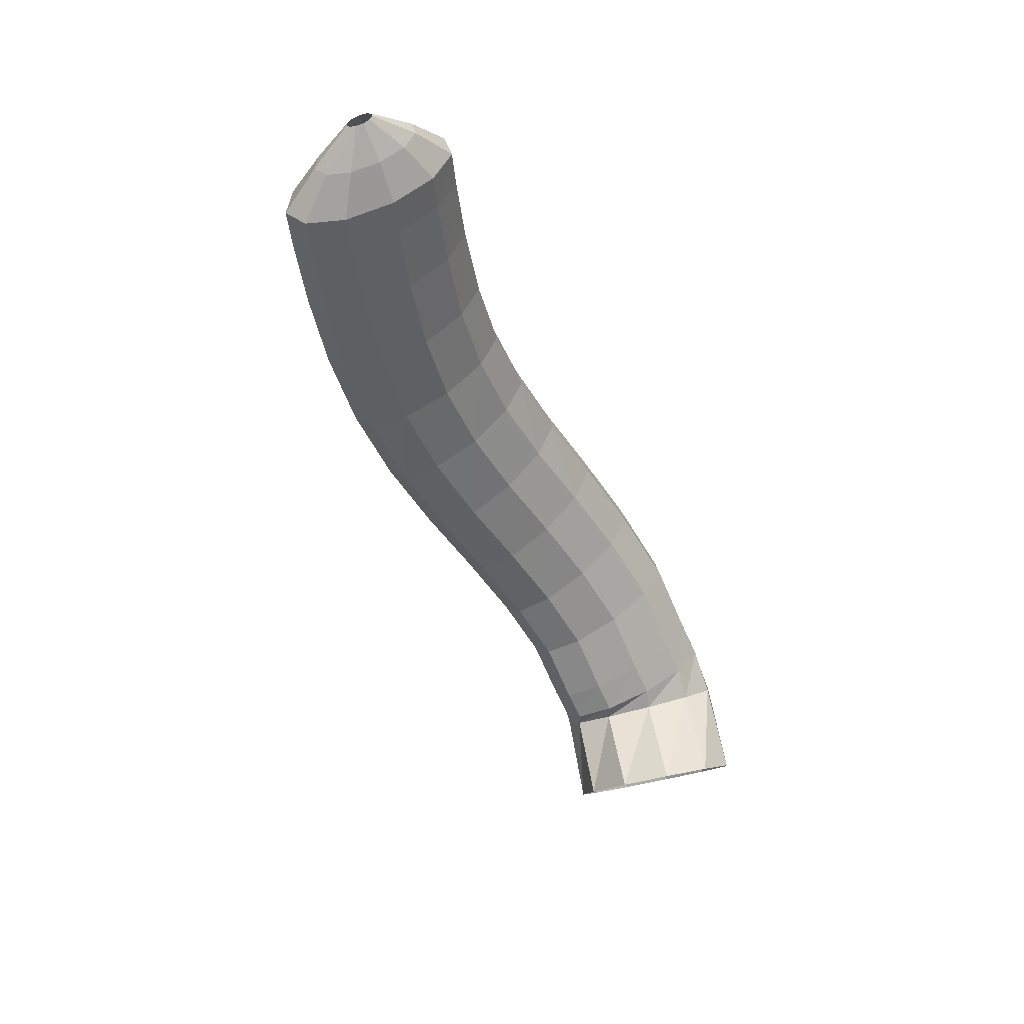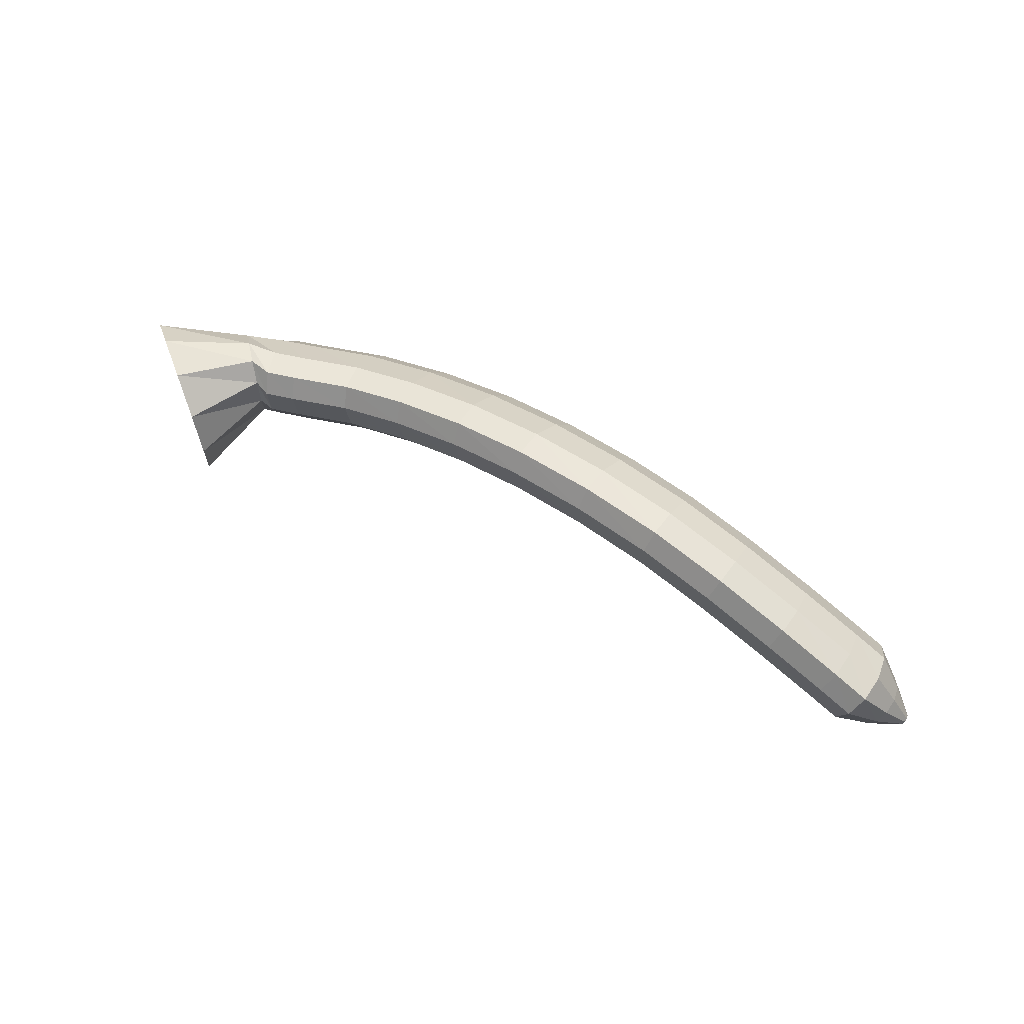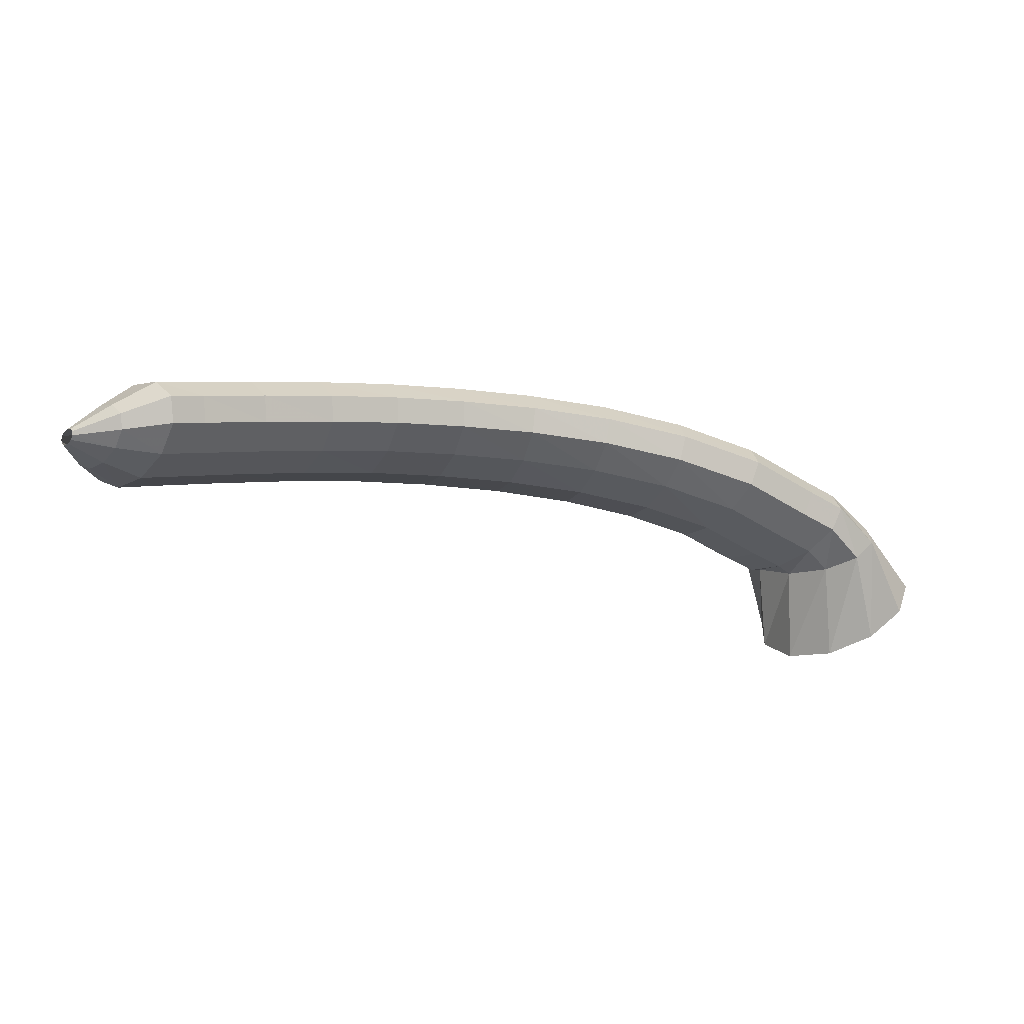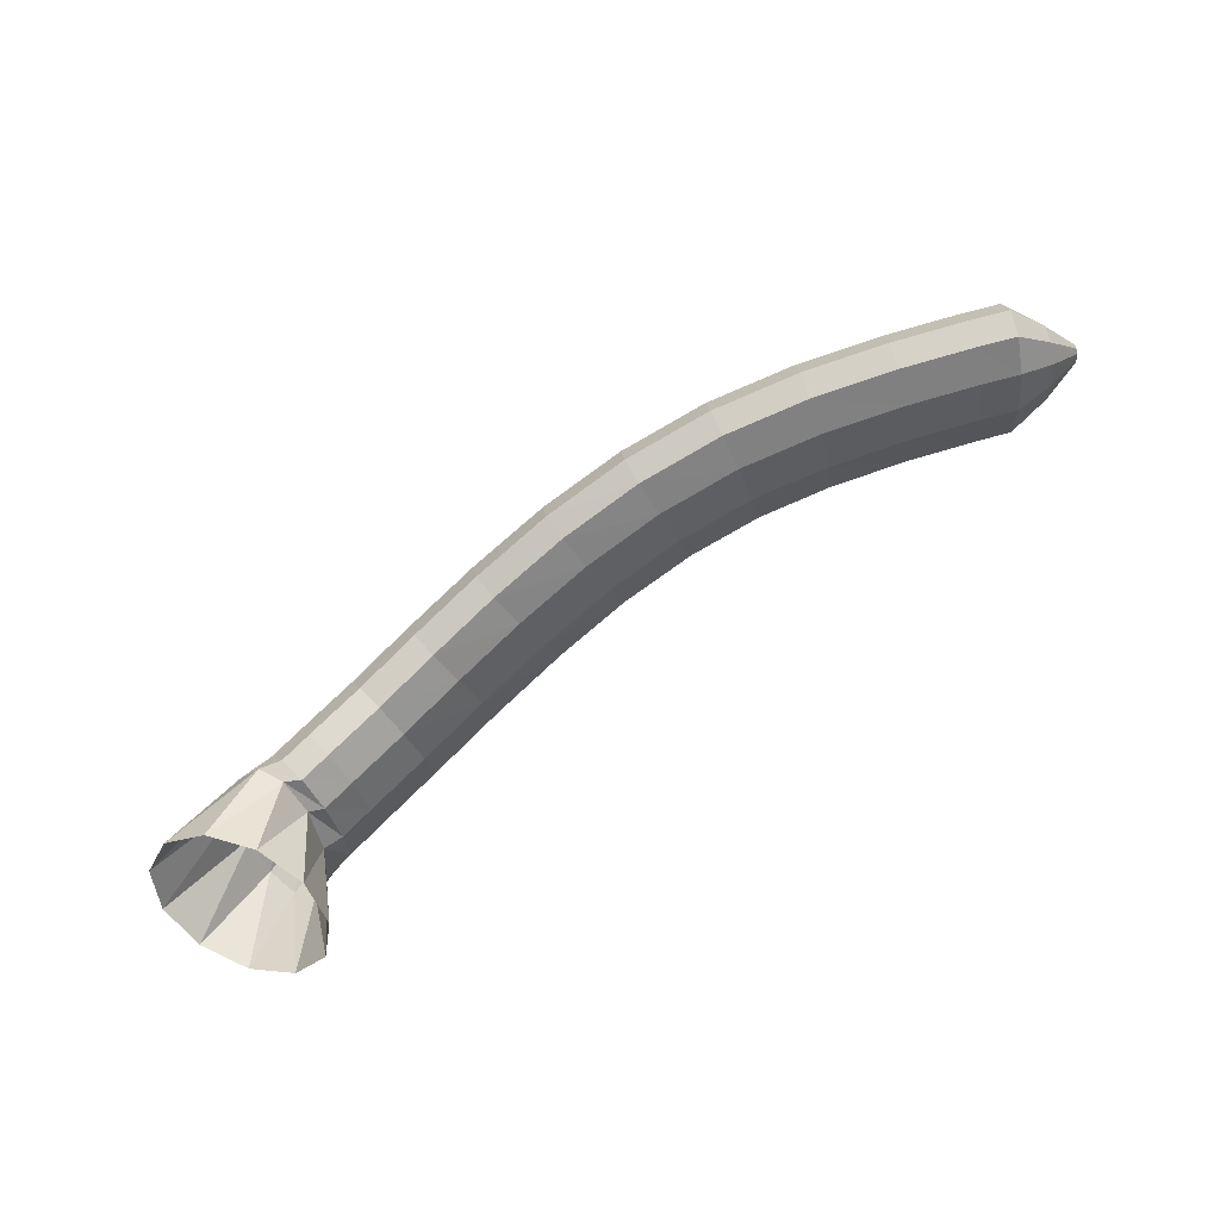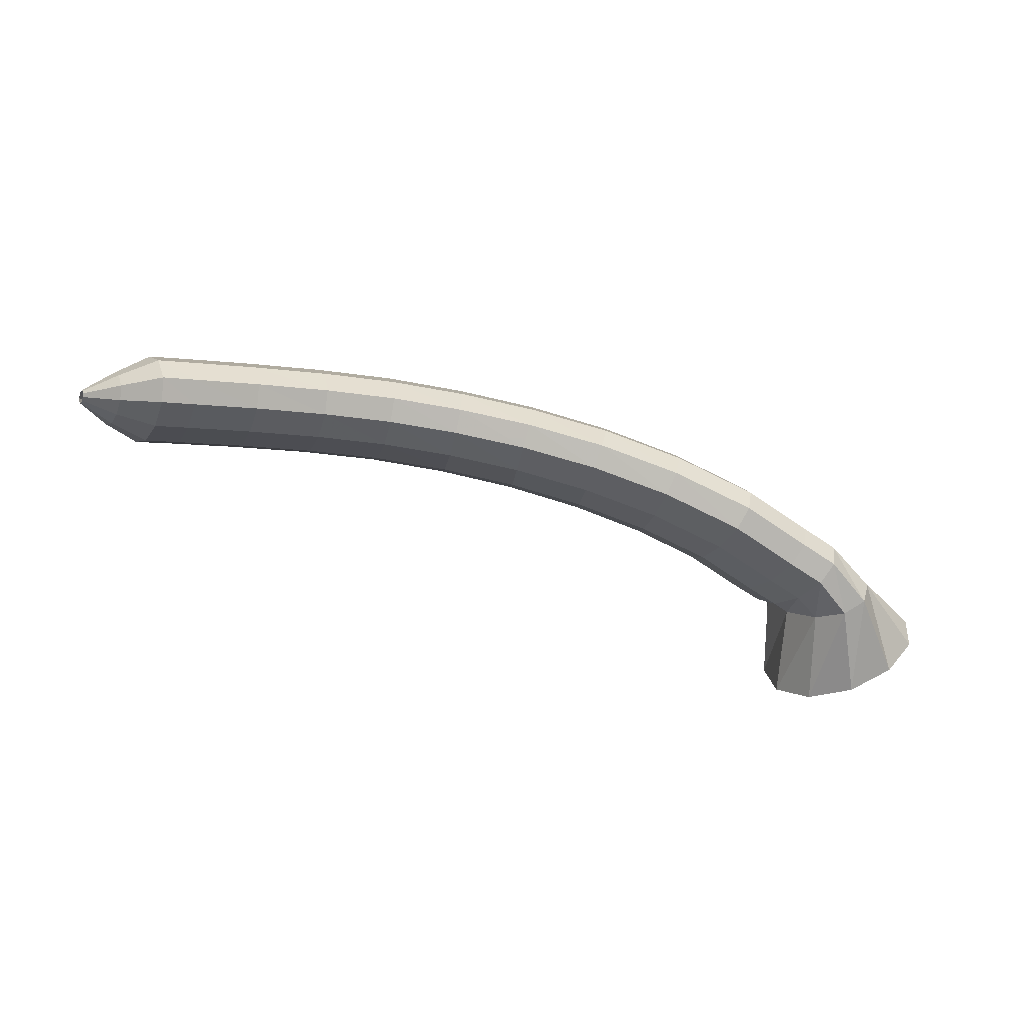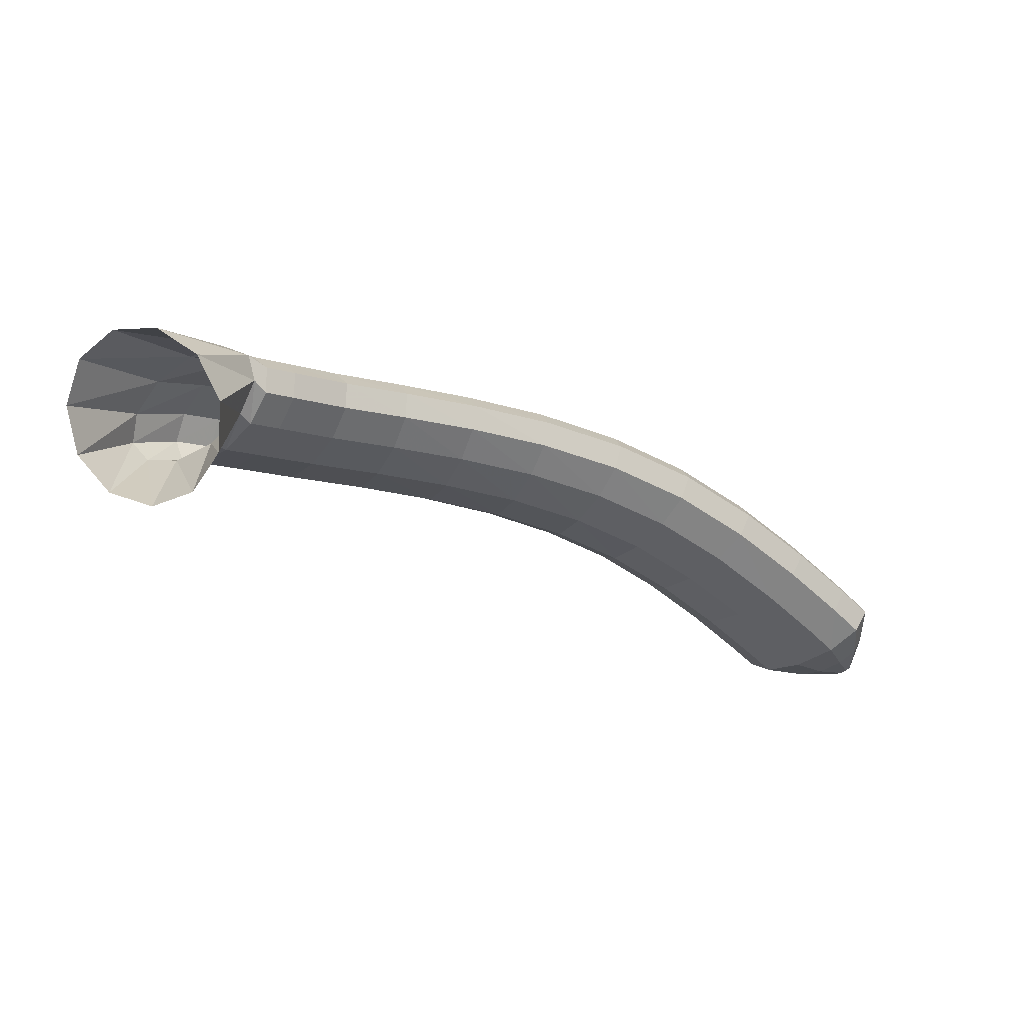
<metadata>
{"format":"obj","ext":"obj","renderer":"f3d","projection":"perspective","resolution":1024,"background":"white","views":[{"elev":-31.1,"azim":-65.3,"up":"+Z"},{"elev":60.1,"azim":-134.4,"up":"+Y"},{"elev":19.8,"azim":-18.2,"up":"+Z"},{"elev":-61.9,"azim":-148.8,"up":"+Z"},{"elev":-62.8,"azim":-2.5,"up":"+Y"},{"elev":-70.6,"azim":155.0,"up":"+Z"}]}
</metadata>
<code>
g tube1
v 144.9 164.1 122.2
v 146.7 162 123
v 149.2 161.4 124.1
v 151.6 162.3 125.1
v 153.3 164.5 125.8
v 153.6 167.3 125.8
v 152.4 169.8 125.2
v 150.2 171.2 124.2
v 147.6 171.1 123.1
v 145.5 169.5 122.2
v 144.5 166.9 121.9
v 144.9 164.1 122.2
v 145.2 165.2 127.4
v 146.6 163.1 128.3
v 148.2 162.1 129.3
v 149.4 162.4 130
v 149.8 164.1 130.3
v 149.4 166.5 130
v 148.2 168.9 129.2
v 146.7 170.6 128.2
v 145.2 171 127.3
v 144.3 169.9 126.8
v 144.3 167.8 126.8
v 145.2 165.2 127.4
v 144.3 165 128.1
v 145.3 163 129.7
v 146.4 162.2 131.3
v 147.2 162.7 132.5
v 147.4 164.4 132.7
v 147 166.8 132
v 146.1 169 130.6
v 145 170.5 129
v 144 170.7 127.5
v 143.5 169.5 126.8
v 143.6 167.4 127
v 144.3 165 128.1
v 142.6 165.1 129.1
v 143.5 163.2 130.8
v 144.5 162.3 132.5
v 145.2 162.8 133.7
v 145.5 164.5 133.9
v 145.2 166.9 133.2
v 144.4 169.1 131.7
v 143.4 170.6 129.9
v 142.5 170.8 128.5
v 141.9 169.6 127.7
v 142 167.5 128
v 142.6 165.1 129.1
v 139.3 165.3 131.2
v 140.1 163.3 133
v 140.9 162.5 134.8
v 141.6 163 136
v 141.8 164.7 136.2
v 141.7 167.1 135.4
v 141.1 169.3 133.8
v 140.2 170.7 131.9
v 139.5 170.9 130.4
v 139 169.7 129.6
v 138.9 167.6 129.9
v 139.3 165.3 131.2
v 135.5 165.8 132.8
v 135.9 163.9 134.7
v 136.4 163.1 136.6
v 136.9 163.7 137.9
v 137.3 165.4 138.1
v 137.3 167.7 137.2
v 137 169.9 135.5
v 136.5 171.3 133.5
v 136 171.4 131.8
v 135.5 170.3 131.1
v 135.3 168.2 131.4
v 135.5 165.8 132.8
v 131.3 166.5 134
v 131.5 164.6 136
v 131.9 163.8 137.9
v 132.3 164.3 139.2
v 132.6 166 139.4
v 132.7 168.4 138.5
v 132.6 170.6 136.8
v 132.3 171.9 134.7
v 131.9 172.1 133.1
v 131.5 170.9 132.3
v 131.3 168.8 132.6
v 131.3 166.5 134
v 127 167.1 134.9
v 127.2 165.2 136.9
v 127.5 164.4 138.9
v 127.8 164.9 140.2
v 128 166.6 140.4
v 128.1 168.9 139.6
v 127.9 171.2 137.8
v 127.7 172.6 135.8
v 127.3 172.7 134.1
v 127.1 171.5 133.3
v 126.9 169.4 133.6
v 127 167.1 134.9
v 122.6 167.3 135.7
v 123 165.4 137.6
v 123.3 164.6 139.6
v 123.6 165.1 140.9
v 123.6 166.8 141.2
v 123.5 169.2 140.4
v 123.2 171.4 138.7
v 122.8 172.8 136.7
v 122.5 173 135
v 122.4 171.8 134.2
v 122.4 169.7 134.4
v 122.6 167.3 135.7
v 118.4 167.1 136.4
v 118.9 165.2 138.3
v 119.3 164.4 140.2
v 119.5 164.9 141.6
v 119.4 166.6 141.9
v 119 168.9 141.2
v 118.4 171.1 139.5
v 117.9 172.6 137.6
v 117.6 172.7 135.9
v 117.6 171.6 135
v 117.9 169.5 135.2
v 118.4 167.1 136.4
v 114.2 166.4 137.1
v 114.9 164.5 139
v 115.4 163.7 140.9
v 115.5 164.2 142.2
v 115.2 165.8 142.6
v 114.6 168.1 141.9
v 113.8 170.3 140.3
v 113.2 171.7 138.3
v 112.9 171.9 136.6
v 113 170.8 135.7
v 113.5 168.7 135.9
v 114.2 166.4 137.1
v 110 165.2 137.8
v 110.9 163.4 139.7
v 111.4 162.6 141.5
v 111.5 163.1 142.9
v 111.1 164.8 143.3
v 110.3 167 142.6
v 109.4 169.2 141
v 108.7 170.5 139.1
v 108.4 170.7 137.4
v 108.5 169.6 136.5
v 109.2 167.5 136.6
v 110 165.2 137.8
v 106.4 164.1 138.4
v 107.3 162.3 140.3
v 107.9 161.5 142.2
v 108 162 143.5
v 107.5 163.6 143.9
v 106.7 165.8 143.2
v 105.7 168 141.6
v 104.9 169.3 139.7
v 104.5 169.5 138
v 104.8 168.3 137.1
v 105.5 166.3 137.3
v 106.4 164.1 138.4
v 104.5 163.4 138.8
v 105.5 161.6 140.6
v 106.1 160.9 142.5
v 106.2 161.4 143.9
v 105.6 163 144.3
v 104.7 165.2 143.6
v 103.6 167.2 142
v 102.8 168.6 140.1
v 102.4 168.7 138.4
v 102.7 167.6 137.4
v 103.5 165.6 137.6
v 104.5 163.4 138.8
v 102.6 163.2 139.9
v 103.2 162.1 141
v 103.5 161.7 142.2
v 103.6 162 143
v 103.3 163 143.2
v 102.7 164.3 142.8
v 102.1 165.5 141.9
v 101.6 166.3 140.7
v 101.3 166.4 139.7
v 101.5 165.7 139.1
v 101.9 164.6 139.2
v 102.6 163.2 139.9
v 100.8 163.3 141.2
v 100.9 163 141.4
v 101 162.9 141.7
v 101 163 141.9
v 101 163.2 142
v 100.8 163.6 141.9
v 100.7 163.9 141.6
v 100.6 164.1 141.3
v 100.5 164.1 141.1
v 100.5 163.9 141
v 100.7 163.6 141
v 100.8 163.3 141.2
f 1 2 14
f 14 13 1
f 2 3 15
f 15 14 2
f 3 4 16
f 16 15 3
f 4 5 17
f 17 16 4
f 5 6 18
f 18 17 5
f 6 7 19
f 19 18 6
f 7 8 20
f 20 19 7
f 8 9 21
f 21 20 8
f 9 10 22
f 22 21 9
f 10 11 23
f 23 22 10
f 11 12 24
f 24 23 11
f 13 14 26
f 26 25 13
f 14 15 27
f 27 26 14
f 15 16 28
f 28 27 15
f 16 17 29
f 29 28 16
f 17 18 30
f 30 29 17
f 18 19 31
f 31 30 18
f 19 20 32
f 32 31 19
f 20 21 33
f 33 32 20
f 21 22 34
f 34 33 21
f 22 23 35
f 35 34 22
f 23 24 36
f 36 35 23
f 25 26 38
f 38 37 25
f 26 27 39
f 39 38 26
f 27 28 40
f 40 39 27
f 28 29 41
f 41 40 28
f 29 30 42
f 42 41 29
f 30 31 43
f 43 42 30
f 31 32 44
f 44 43 31
f 32 33 45
f 45 44 32
f 33 34 46
f 46 45 33
f 34 35 47
f 47 46 34
f 35 36 48
f 48 47 35
f 37 38 50
f 50 49 37
f 38 39 51
f 51 50 38
f 39 40 52
f 52 51 39
f 40 41 53
f 53 52 40
f 41 42 54
f 54 53 41
f 42 43 55
f 55 54 42
f 43 44 56
f 56 55 43
f 44 45 57
f 57 56 44
f 45 46 58
f 58 57 45
f 46 47 59
f 59 58 46
f 47 48 60
f 60 59 47
f 49 50 62
f 62 61 49
f 50 51 63
f 63 62 50
f 51 52 64
f 64 63 51
f 52 53 65
f 65 64 52
f 53 54 66
f 66 65 53
f 54 55 67
f 67 66 54
f 55 56 68
f 68 67 55
f 56 57 69
f 69 68 56
f 57 58 70
f 70 69 57
f 58 59 71
f 71 70 58
f 59 60 72
f 72 71 59
f 61 62 74
f 74 73 61
f 62 63 75
f 75 74 62
f 63 64 76
f 76 75 63
f 64 65 77
f 77 76 64
f 65 66 78
f 78 77 65
f 66 67 79
f 79 78 66
f 67 68 80
f 80 79 67
f 68 69 81
f 81 80 68
f 69 70 82
f 82 81 69
f 70 71 83
f 83 82 70
f 71 72 84
f 84 83 71
f 73 74 86
f 86 85 73
f 74 75 87
f 87 86 74
f 75 76 88
f 88 87 75
f 76 77 89
f 89 88 76
f 77 78 90
f 90 89 77
f 78 79 91
f 91 90 78
f 79 80 92
f 92 91 79
f 80 81 93
f 93 92 80
f 81 82 94
f 94 93 81
f 82 83 95
f 95 94 82
f 83 84 96
f 96 95 83
f 85 86 98
f 98 97 85
f 86 87 99
f 99 98 86
f 87 88 100
f 100 99 87
f 88 89 101
f 101 100 88
f 89 90 102
f 102 101 89
f 90 91 103
f 103 102 90
f 91 92 104
f 104 103 91
f 92 93 105
f 105 104 92
f 93 94 106
f 106 105 93
f 94 95 107
f 107 106 94
f 95 96 108
f 108 107 95
f 97 98 110
f 110 109 97
f 98 99 111
f 111 110 98
f 99 100 112
f 112 111 99
f 100 101 113
f 113 112 100
f 101 102 114
f 114 113 101
f 102 103 115
f 115 114 102
f 103 104 116
f 116 115 103
f 104 105 117
f 117 116 104
f 105 106 118
f 118 117 105
f 106 107 119
f 119 118 106
f 107 108 120
f 120 119 107
f 109 110 122
f 122 121 109
f 110 111 123
f 123 122 110
f 111 112 124
f 124 123 111
f 112 113 125
f 125 124 112
f 113 114 126
f 126 125 113
f 114 115 127
f 127 126 114
f 115 116 128
f 128 127 115
f 116 117 129
f 129 128 116
f 117 118 130
f 130 129 117
f 118 119 131
f 131 130 118
f 119 120 132
f 132 131 119
f 121 122 134
f 134 133 121
f 122 123 135
f 135 134 122
f 123 124 136
f 136 135 123
f 124 125 137
f 137 136 124
f 125 126 138
f 138 137 125
f 126 127 139
f 139 138 126
f 127 128 140
f 140 139 127
f 128 129 141
f 141 140 128
f 129 130 142
f 142 141 129
f 130 131 143
f 143 142 130
f 131 132 144
f 144 143 131
f 133 134 146
f 146 145 133
f 134 135 147
f 147 146 134
f 135 136 148
f 148 147 135
f 136 137 149
f 149 148 136
f 137 138 150
f 150 149 137
f 138 139 151
f 151 150 138
f 139 140 152
f 152 151 139
f 140 141 153
f 153 152 140
f 141 142 154
f 154 153 141
f 142 143 155
f 155 154 142
f 143 144 156
f 156 155 143
f 145 146 158
f 158 157 145
f 146 147 159
f 159 158 146
f 147 148 160
f 160 159 147
f 148 149 161
f 161 160 148
f 149 150 162
f 162 161 149
f 150 151 163
f 163 162 150
f 151 152 164
f 164 163 151
f 152 153 165
f 165 164 152
f 153 154 166
f 166 165 153
f 154 155 167
f 167 166 154
f 155 156 168
f 168 167 155
f 157 158 170
f 170 169 157
f 158 159 171
f 171 170 158
f 159 160 172
f 172 171 159
f 160 161 173
f 173 172 160
f 161 162 174
f 174 173 161
f 162 163 175
f 175 174 162
f 163 164 176
f 176 175 163
f 164 165 177
f 177 176 164
f 165 166 178
f 178 177 165
f 166 167 179
f 179 178 166
f 167 168 180
f 180 179 167
f 169 170 182
f 182 181 169
f 170 171 183
f 183 182 170
f 171 172 184
f 184 183 171
f 172 173 185
f 185 184 172
f 173 174 186
f 186 185 173
f 174 175 187
f 187 186 174
f 175 176 188
f 188 187 175
f 176 177 189
f 189 188 176
f 177 178 190
f 190 189 177
f 178 179 191
f 191 190 178
f 179 180 192
f 192 191 179
g

</code>
